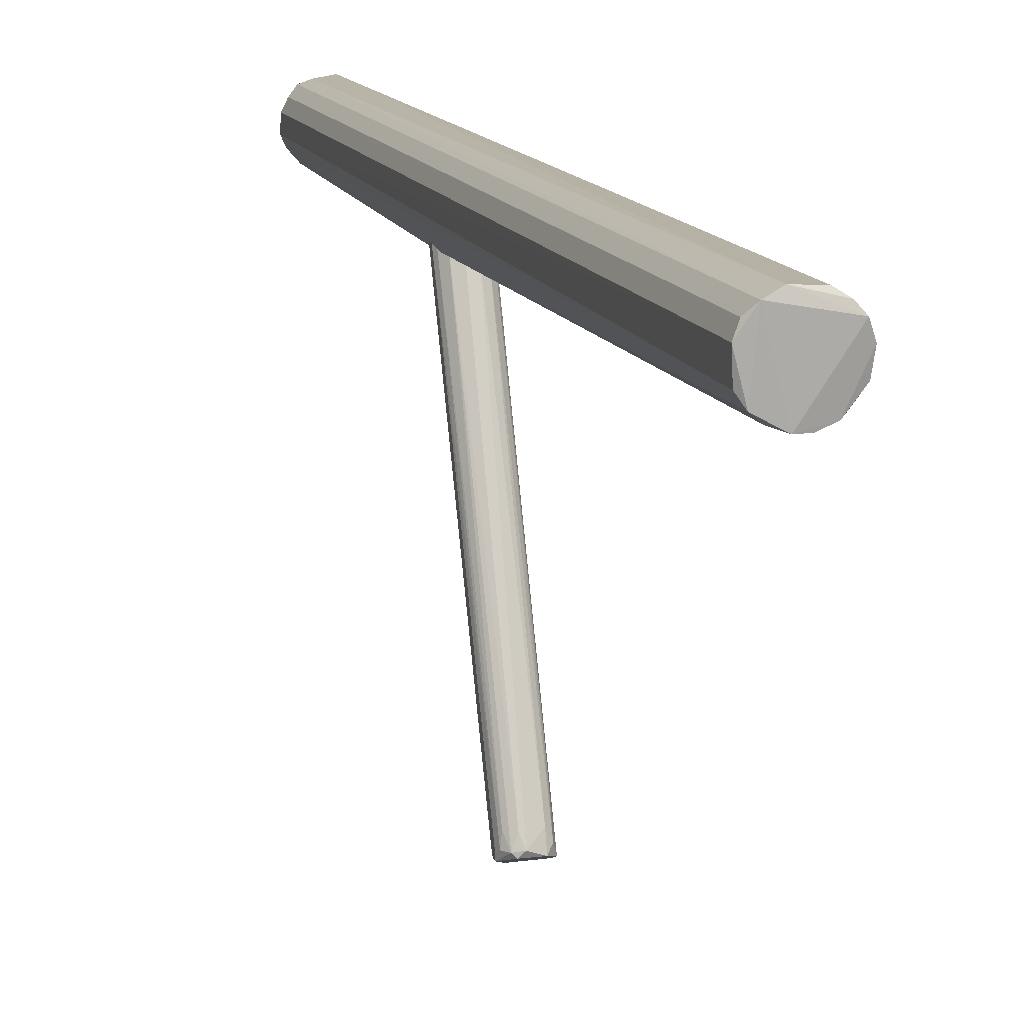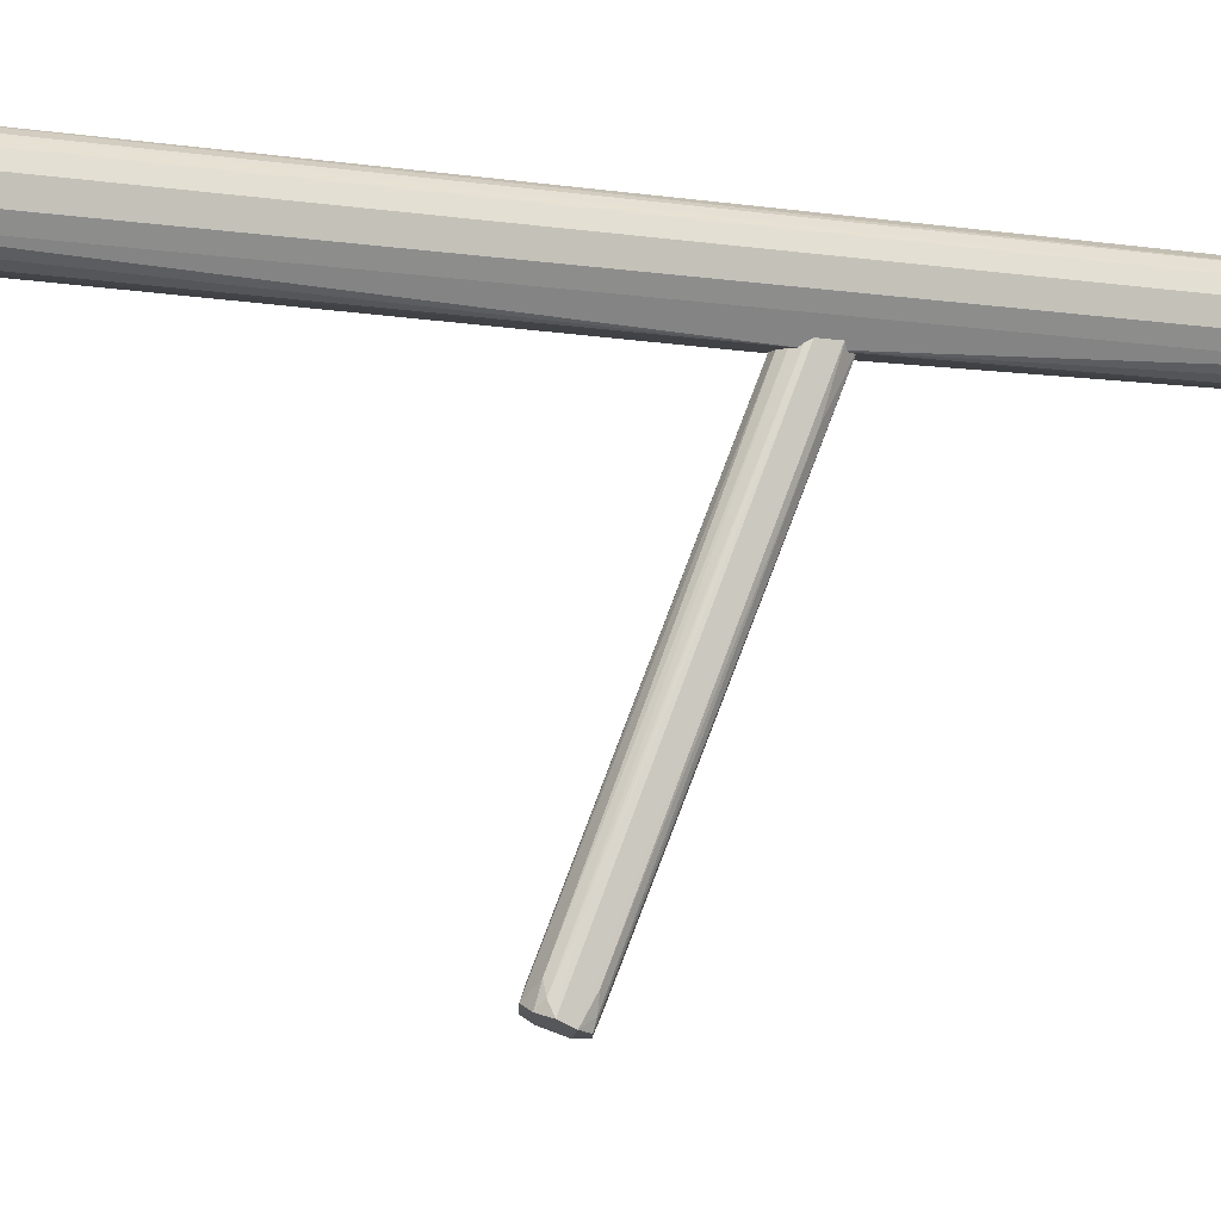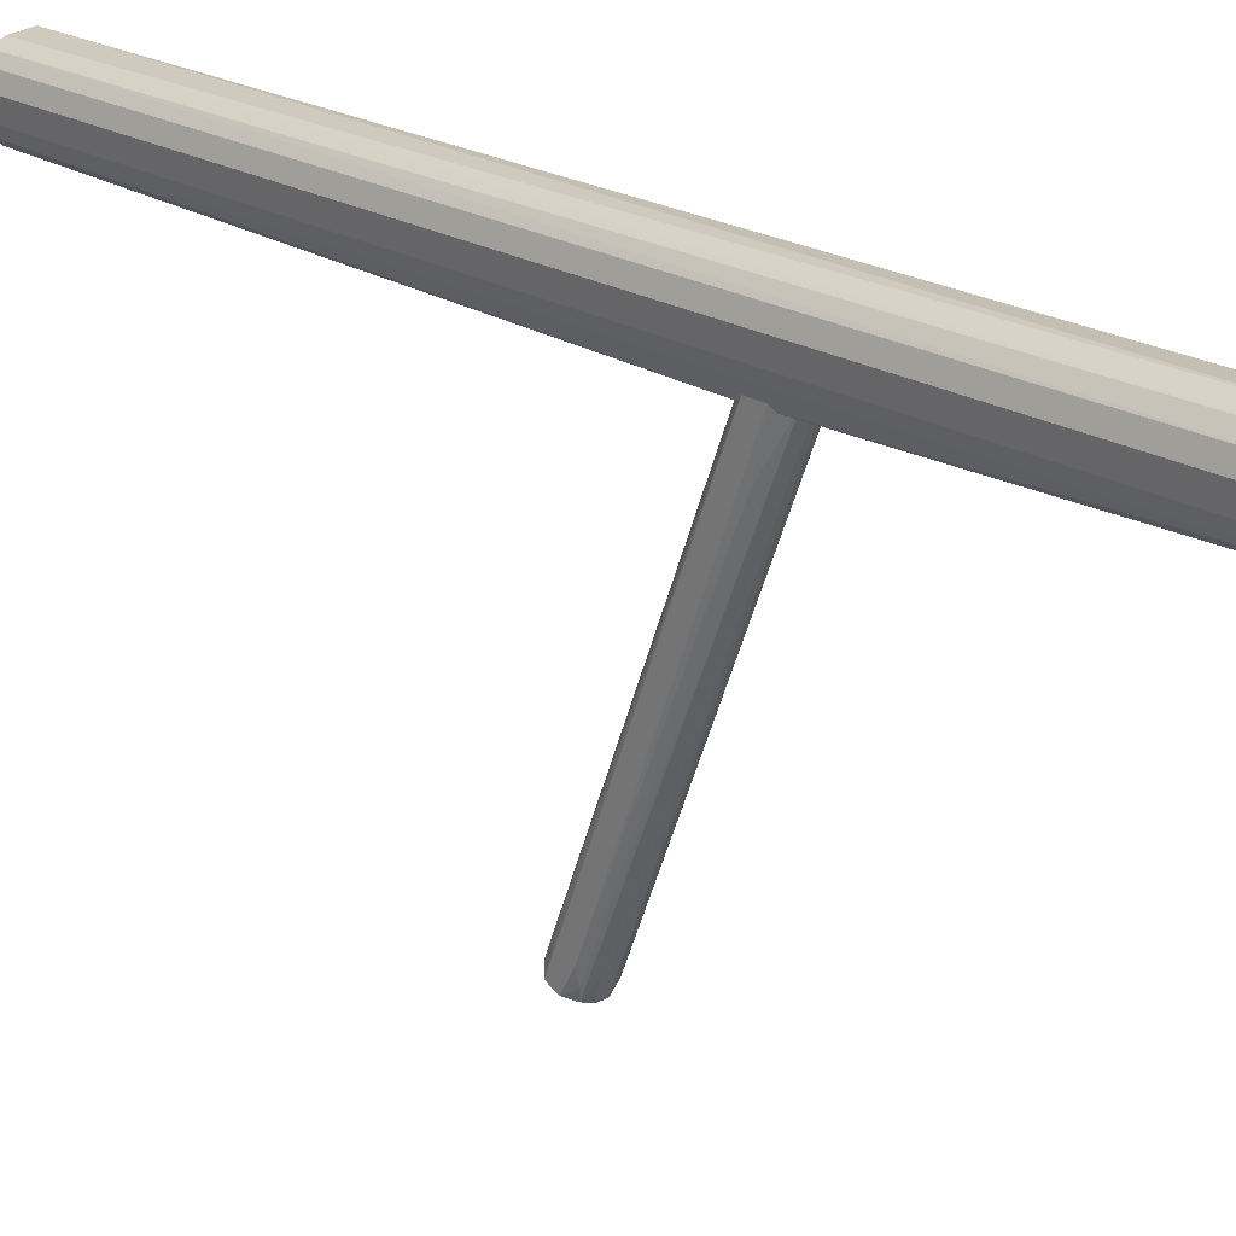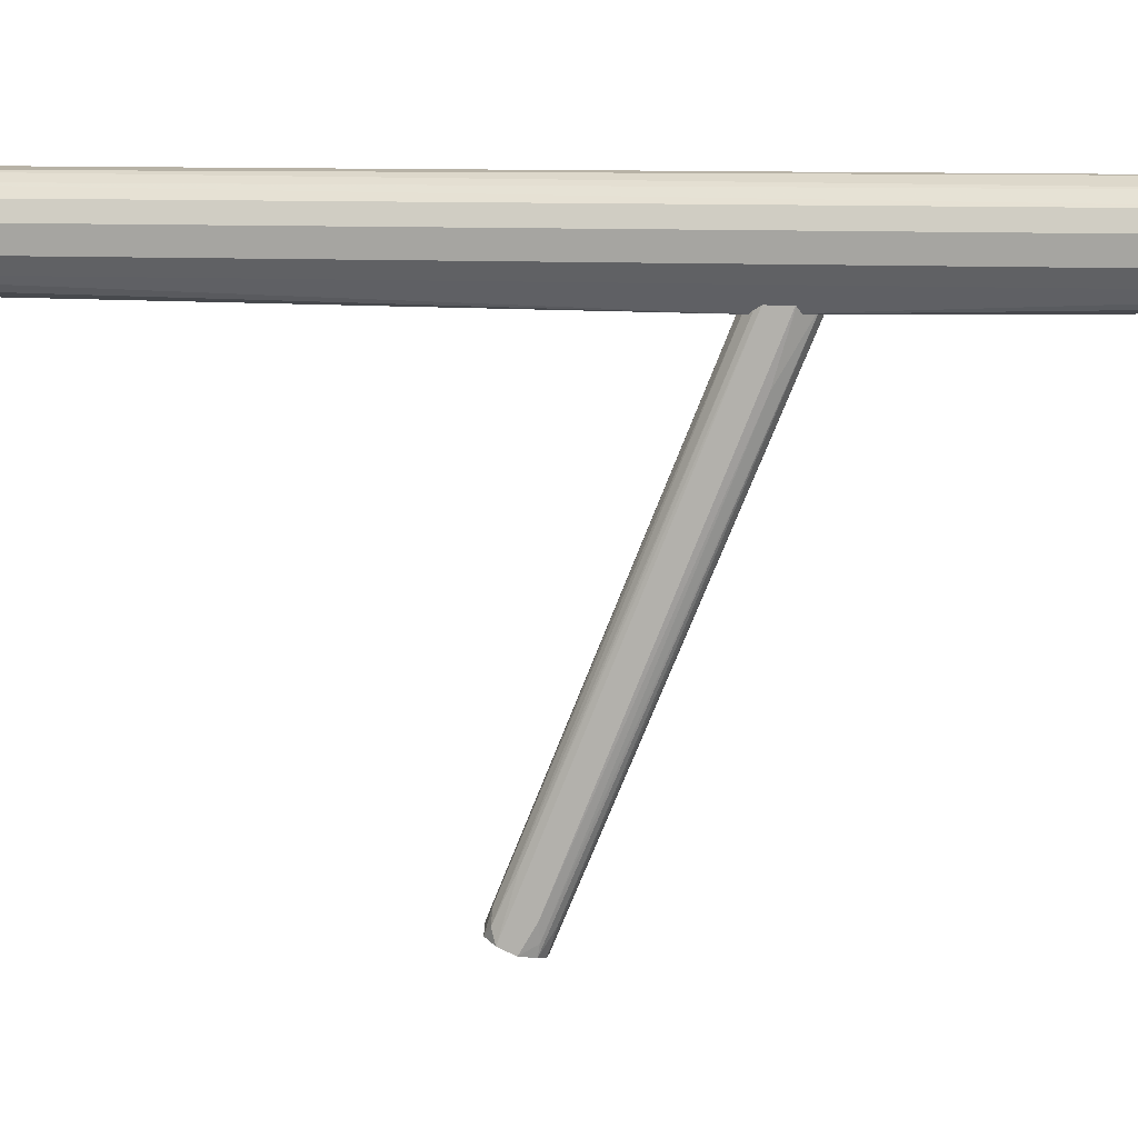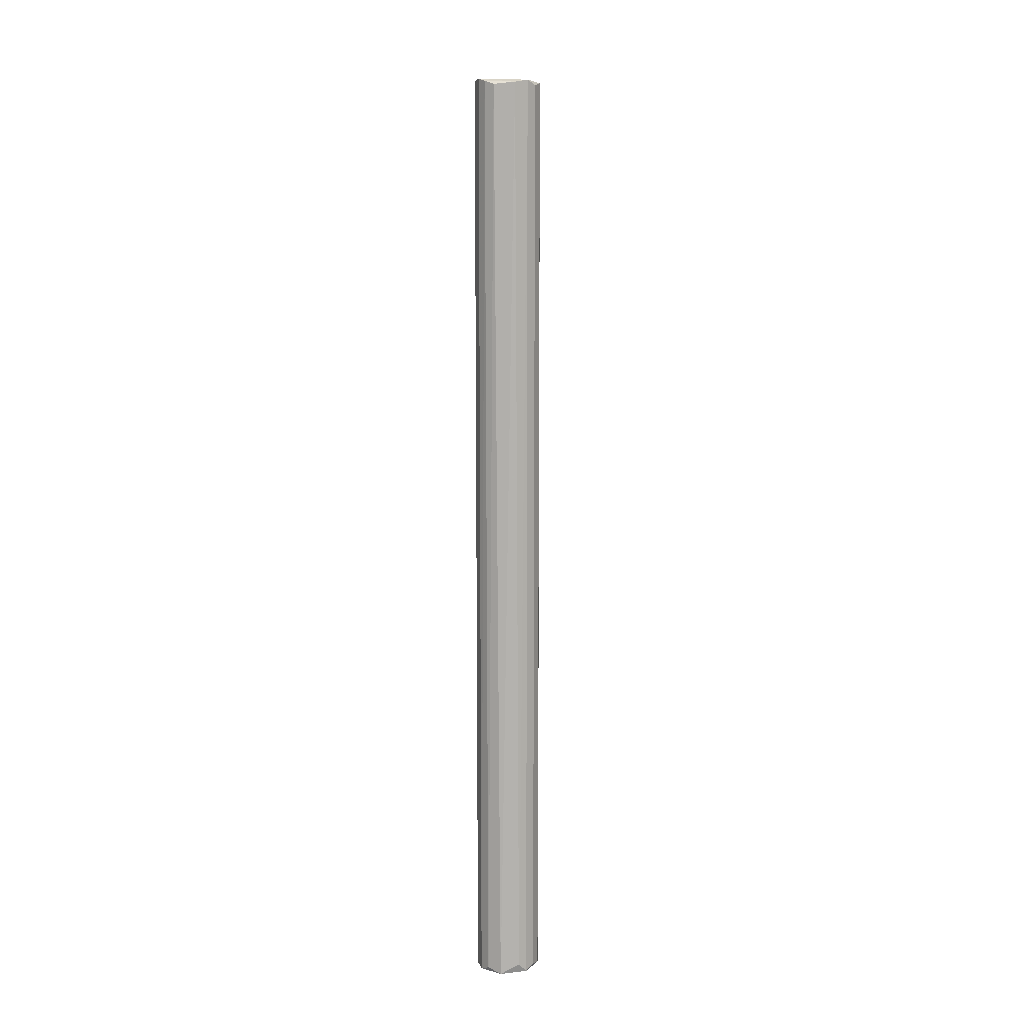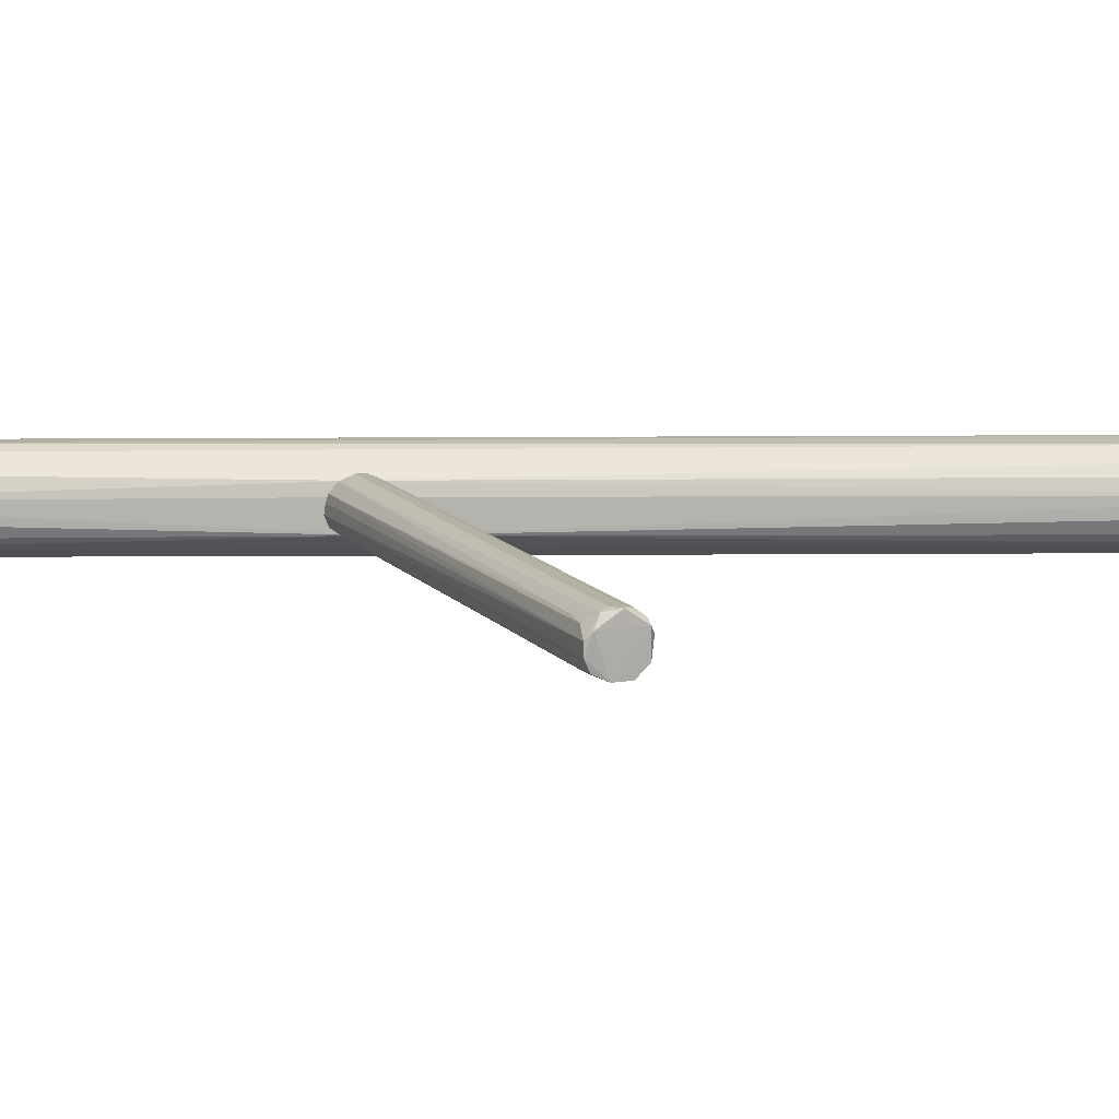
<metadata>
{"format":"obj","ext":"obj","renderer":"f3d","projection":"perspective","resolution":1024,"background":"white","views":[{"elev":12.7,"azim":-15.5,"up":"+Y"},{"elev":-7.9,"azim":65.9,"up":"+Y"},{"elev":20.7,"azim":137.9,"up":"+Y"},{"elev":8.1,"azim":99.8,"up":"+Y"},{"elev":10.5,"azim":-178.5,"up":"+Z"},{"elev":-78.0,"azim":-89.8,"up":"+Y"}]}
</metadata>
<code>
o hull_0
v 0.01088 0.01215 0.471
v -0.0143 -0.007869 0.01303
v -0.0062 0.01509 0.01575
v 0.01393 0.008483 0.4722
v 0.01393 0.008483 0.01027
v -0.01583 0.00396 0.01227
v -0.01583 0.00396 0.4702
v 0.008638 -0.01384 0.01193
v 0.008638 -0.01384 0.4706
v -0.01594 -0.003468 0.0107
v -0.00984 -0.01301 0.01362
v 0.007046 -0.01846 0.1931
v 0.006378 0.01501 0.4694
v -0.0025 -0.01612 0.01121
v -0.0025 -0.01612 0.4713
v -0.003972 0.01582 0.4704
v 0.002702 -0.01609 0.01168
v 0.002702 -0.01609 0.4708
v -0.007602 -0.01443 0.4681
v 0.01612 0.002491 0.4714
v 0.01612 0.002491 0.01108
v -0.009952 0.01292 0.4714
v -0.009952 0.01292 0.01105
v 0.01008 0.01282 0.0128
v -0.01501 -0.006383 0.4691
v -0.01354 0.009096 0.01338
v -0.01354 0.009096 0.4691
v 0.003463 0.01594 0.01055
v -0.003495 -0.01808 0.1965
v 0.01529 -0.005673 0.01227
v 0.01529 -0.005673 0.4702
v 0.01224 -0.01078 0.4685
v 0.01224 -0.01078 0.01399
v -0.01215 -0.01088 0.4707
v -0.007803 -0.01705 0.1855
f 8 12 17
f 34 2 35
f 30 20 31
f 20 9 31
f 6 7 27
f 34 7 25
f 2 34 25
f 14 5 8
f 28 16 13
f 16 1 13
f 20 30 21
f 5 20 21
f 8 5 21
f 30 8 21
f 7 6 10
f 28 5 10
f 5 14 10
f 6 23 10
f 23 28 10
f 25 7 10
f 2 25 10
f 5 28 24
f 1 5 24
f 28 13 24
f 13 1 24
f 16 28 3
f 28 23 3
f 3 23 22
f 7 34 22
f 34 15 22
f 27 7 22
f 23 27 22
f 16 3 22
f 9 20 4
f 20 5 4
f 1 16 4
f 5 1 4
f 15 9 4
f 16 22 4
f 22 15 4
f 23 6 26
f 6 27 26
f 27 23 26
f 14 12 29
f 12 15 29
f 15 35 29
f 35 14 29
f 14 35 11
f 35 2 11
f 10 14 11
f 2 10 11
f 9 12 32
f 30 31 32
f 31 9 32
f 12 9 18
f 9 15 18
f 15 12 18
f 8 30 33
f 12 8 33
f 30 32 33
f 32 12 33
f 15 34 19
f 34 35 19
f 35 15 19
f 12 14 17
f 14 8 17
o hull_1
v -0.00576 -0.1702 0.2436
v -0.00576 -0.1749 0.2616
v -0.001925 -0.0162 0.1774
v -0.007324 -0.1694 0.2577
v -0.004979 -0.1772 0.2459
v 0.007857 -0.0143 0.1932
v -0.001958 -0.0162 0.1983
v 0.002059 -0.1819 0.2467
v 0.004404 -0.1764 0.2624
v 0.004404 -0.1686 0.26
v -0.00185 -0.1819 0.2467
v -0.00185 -0.1741 0.2631
v -0.00441 -0.0157 0.178
v 0.002223 -0.01616 0.1983
v -0.007679 -0.01439 0.1807
v -0.003414 -0.1694 0.2608
v 0.003621 -0.1733 0.2436
v 0.001435 -0.01625 0.1769
v -0.004197 -0.1819 0.2491
v -0.004197 -0.1764 0.2624
v -0.008106 -0.1795 0.2506
v -0.008106 -0.1749 0.2584
v -0.009345 -0.01337 0.1888
v -0.009345 -0.01337 0.1855
v 0.005969 -0.1811 0.2483
v 0.008314 -0.1803 0.253
v 0.008314 -0.1709 0.2475
v 0.008314 -0.178 0.2585
v 0.004766 -0.0156 0.1779
v 0.00675 -0.1772 0.2475
v 0.00675 -0.1733 0.26
v -0.008889 -0.1764 0.2561
v -0.008889 -0.1764 0.2522
v -0.008889 -0.1788 0.2561
v 0.007531 -0.1569 0.2522
v 0.007531 -0.03727 0.1904
v -0.005983 -0.01518 0.1957
v 0.00545 -0.01537 0.1963
v -0.008466 -0.01394 0.1915
v 0.008727 -0.01379 0.1914
v 0.008727 -0.01379 0.1832
f 54 61 55
f 76 50 59
f 50 56 59
f 75 76 59
f 50 76 64
f 48 50 64
f 53 48 64
f 56 50 36
f 50 48 36
f 42 47 49
f 47 45 49
f 45 73 49
f 42 49 72
f 49 73 72
f 73 45 66
f 46 53 43
f 37 72 39
f 72 74 39
f 76 62 71
f 64 76 71
f 74 75 58
f 75 59 58
f 69 67 58
f 59 69 58
f 59 56 68
f 56 69 68
f 69 59 68
f 76 75 61
f 75 63 61
f 62 76 61
f 43 60 61
f 39 74 57
f 37 39 57
f 69 37 57
f 67 69 57
f 74 58 57
f 58 67 57
f 47 42 51
f 37 47 51
f 42 72 51
f 72 37 51
f 45 47 44
f 63 66 44
f 66 45 44
f 61 63 44
f 75 74 41
f 74 72 41
f 72 73 41
f 73 66 41
f 64 60 52
f 53 64 52
f 43 53 52
f 60 43 52
f 53 46 38
f 48 53 38
f 46 48 38
f 46 56 40
f 48 46 40
f 56 36 40
f 36 48 40
f 56 46 54
f 46 43 54
f 69 56 54
f 43 61 54
f 63 75 70
f 66 63 70
f 75 41 70
f 41 66 70
f 60 64 65
f 71 62 65
f 64 71 65
f 62 61 65
f 61 60 65
f 47 37 55
f 37 69 55
f 44 47 55
f 61 44 55
f 69 54 55

</code>
